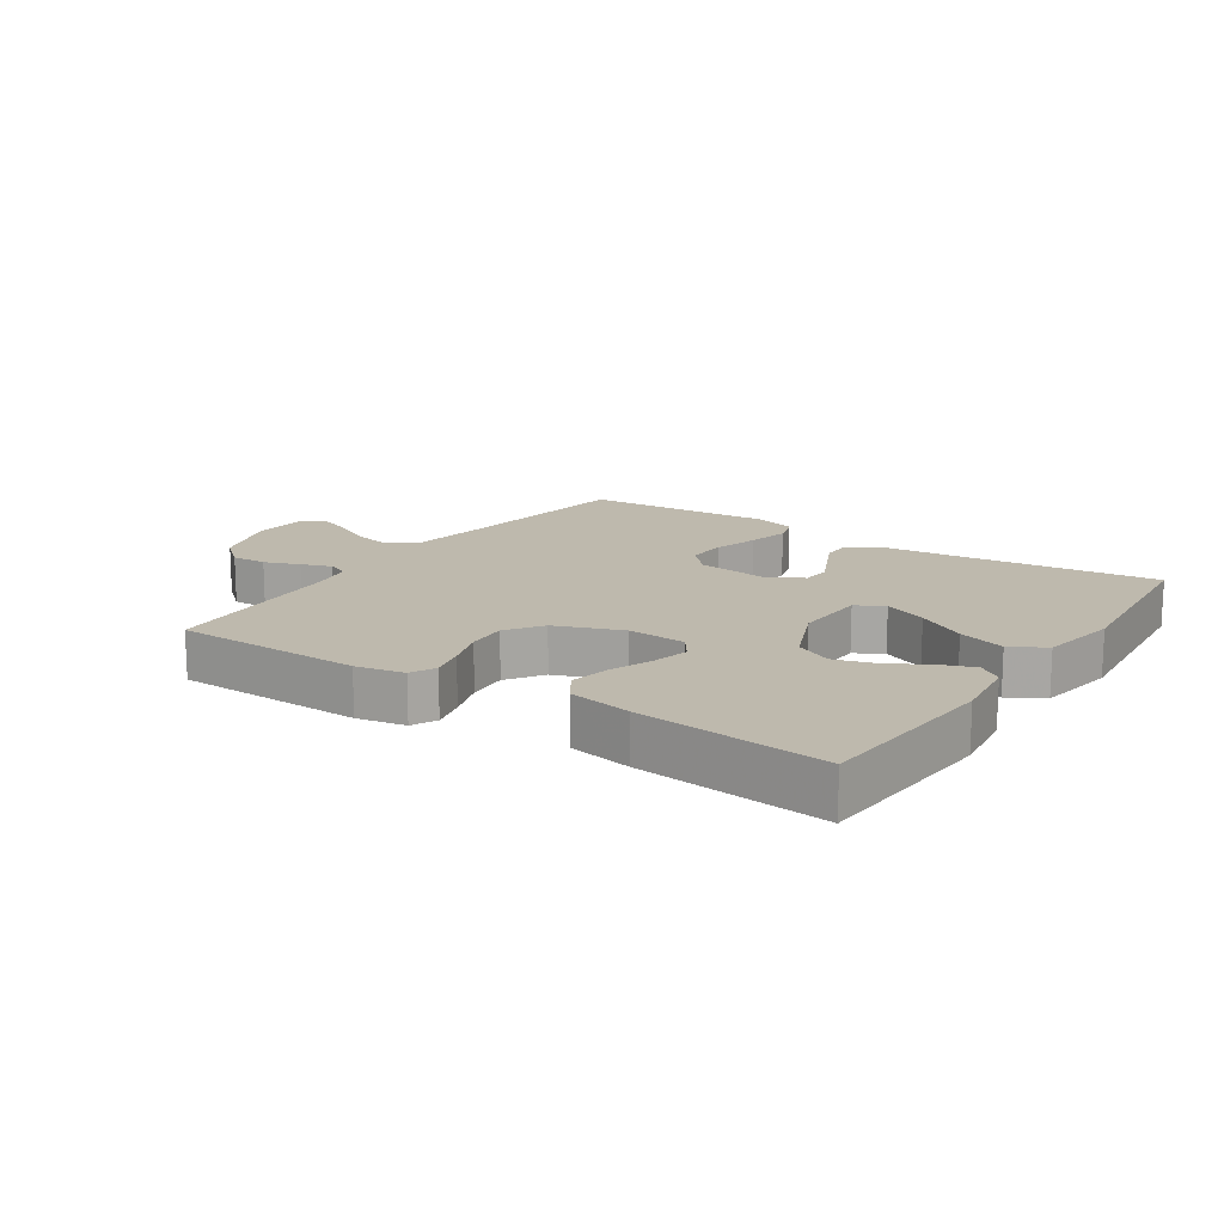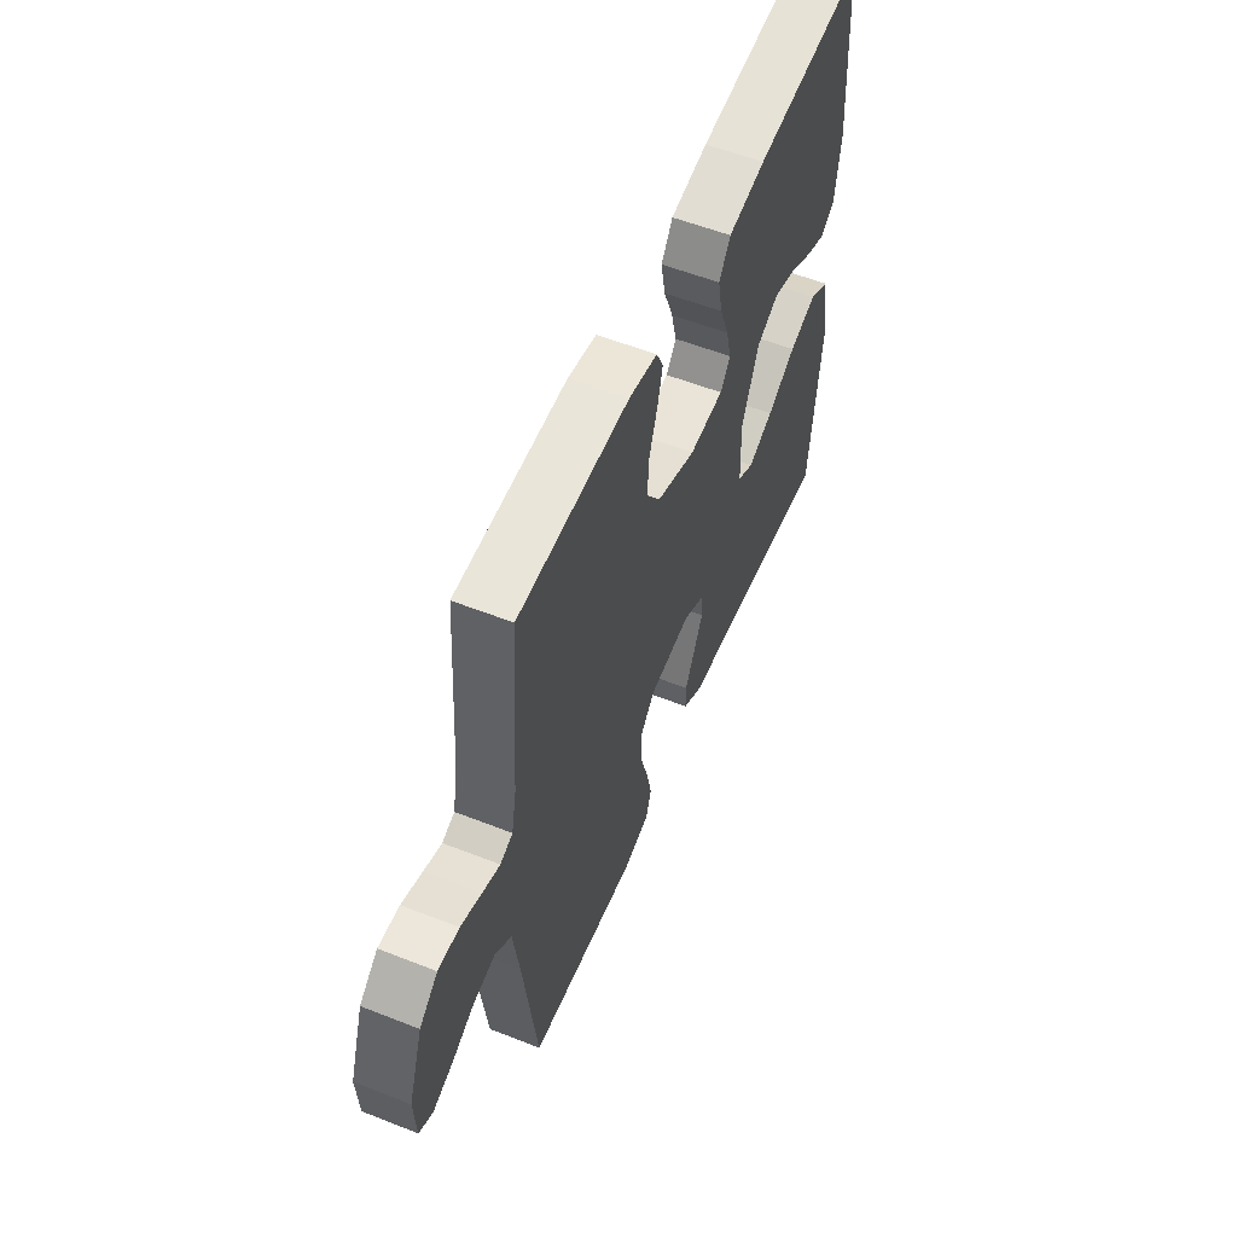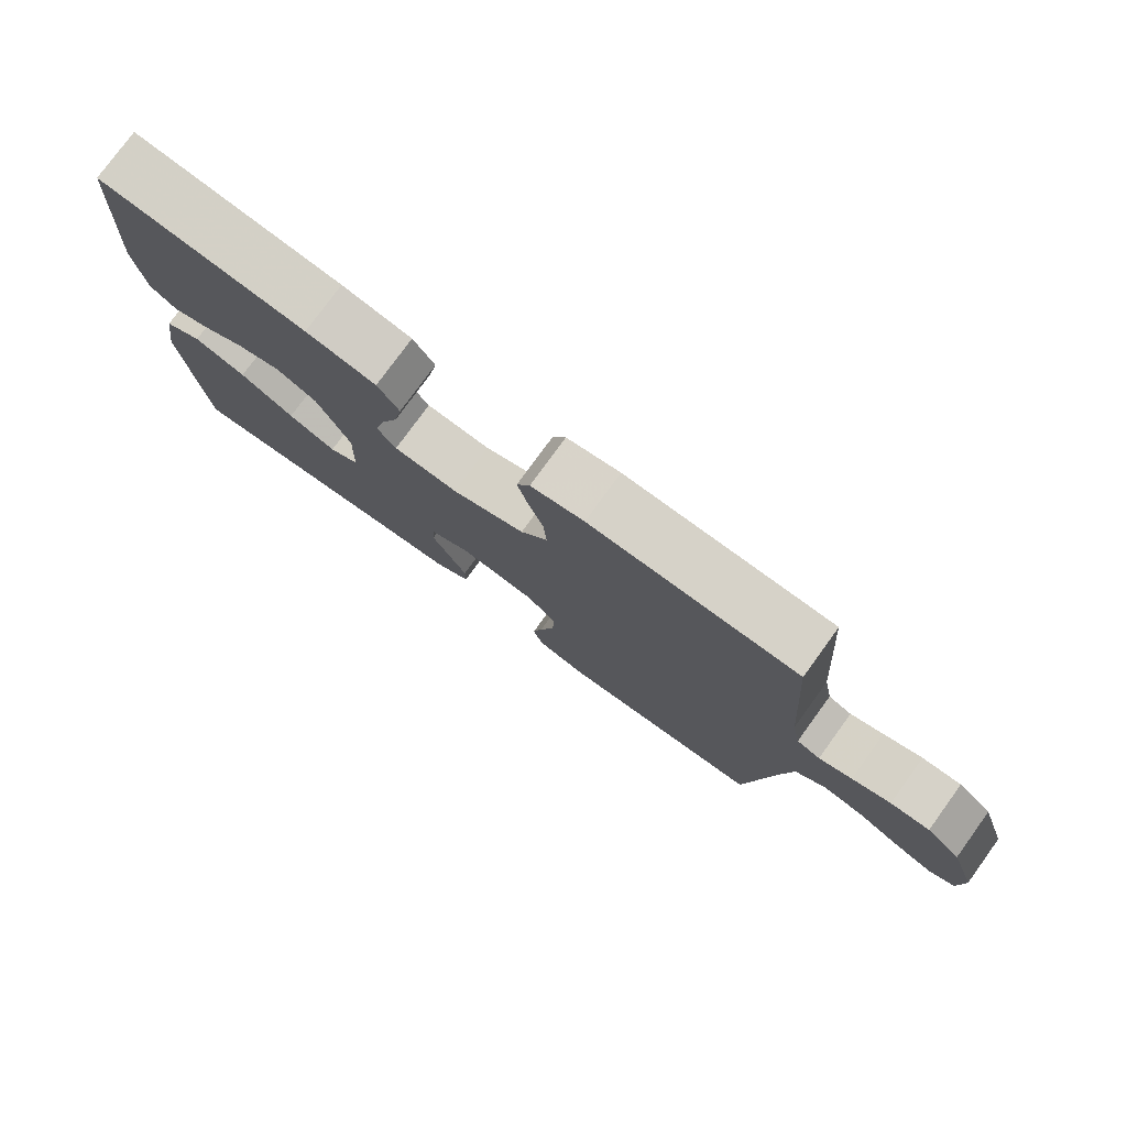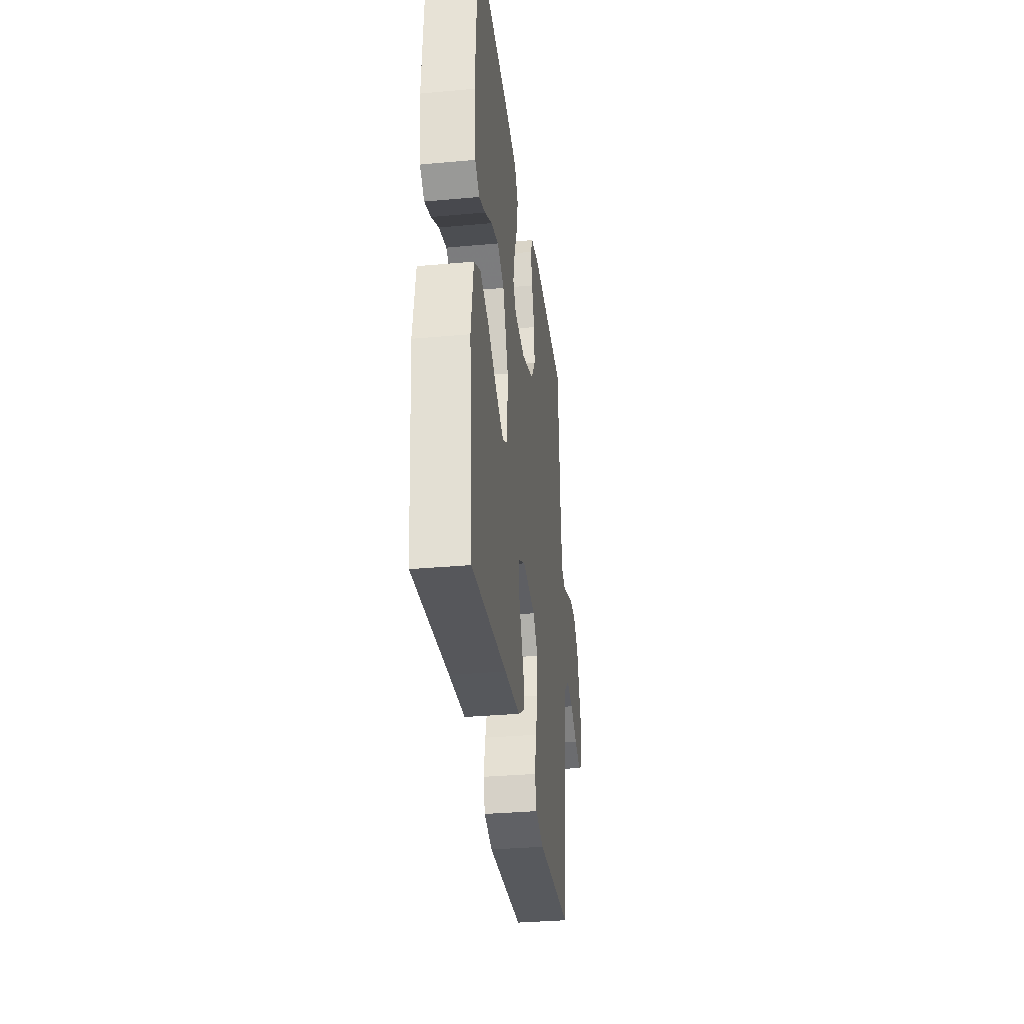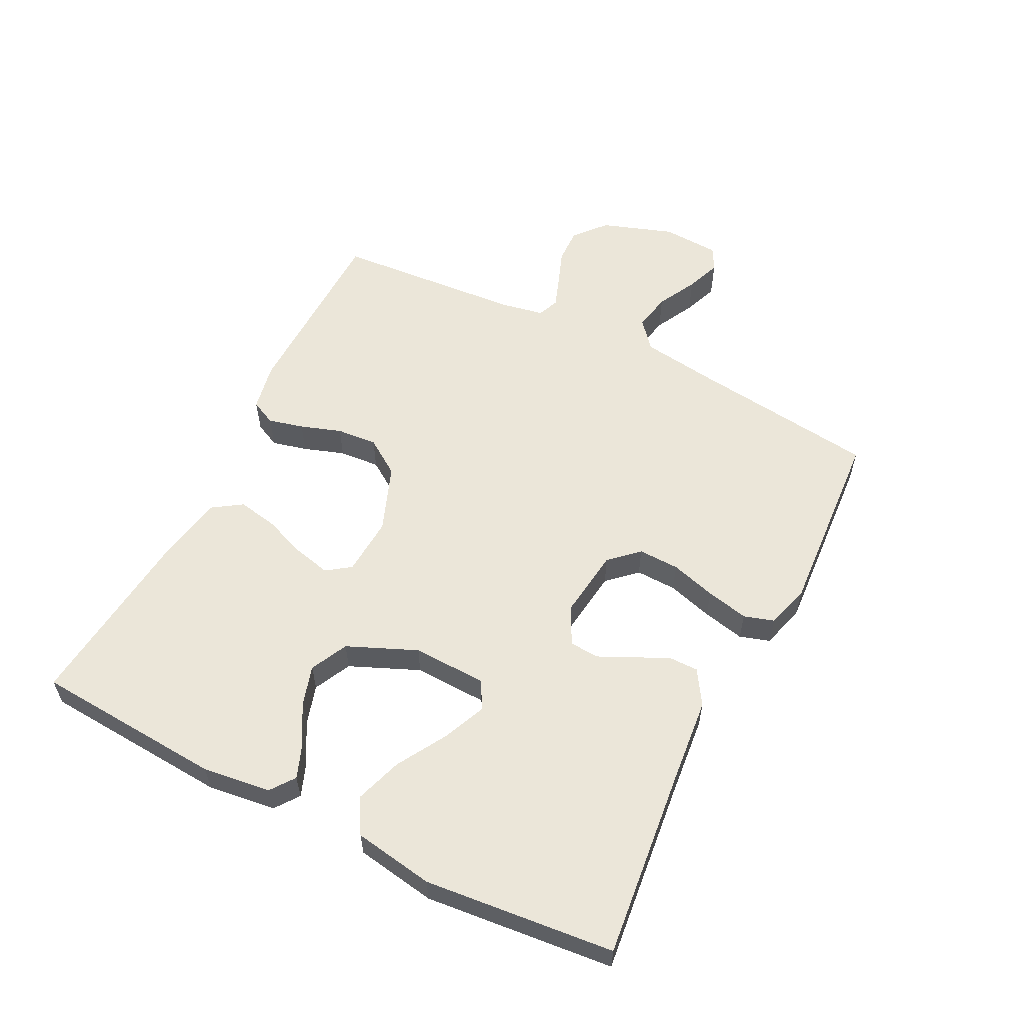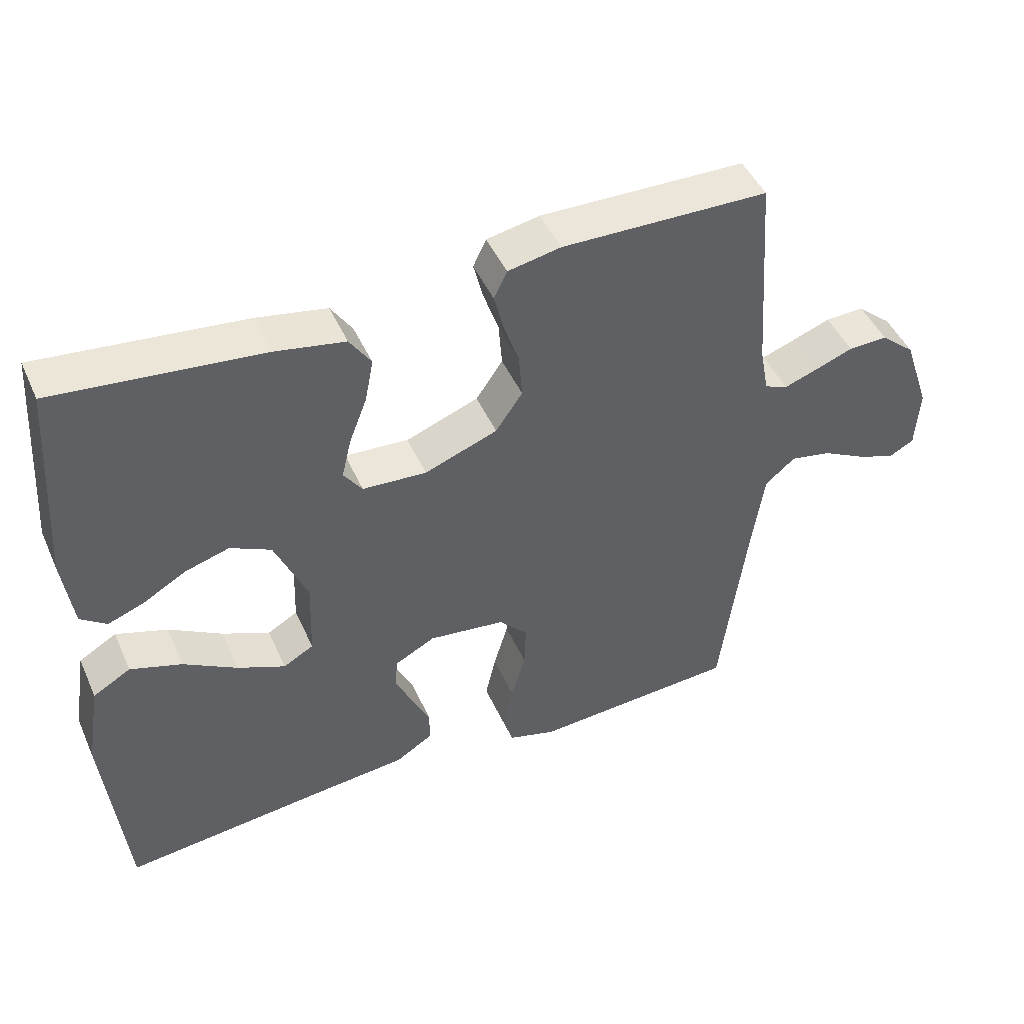
<metadata>
{"format":"obj","ext":"obj","renderer":"f3d","projection":"perspective","resolution":1024,"background":"white","views":[{"elev":15.1,"azim":33.9,"up":"+Y"},{"elev":56.4,"azim":-67.6,"up":"+Z"},{"elev":78.0,"azim":-144.0,"up":"+Z"},{"elev":-33.3,"azim":97.1,"up":"+Z"},{"elev":57.6,"azim":116.7,"up":"+Y"},{"elev":46.7,"azim":156.6,"up":"+Z"}]}
</metadata>
<code>
v -0.5 0.07 -0.5
v -0.538 0.07 -0.2
v -0.555 0.07 -0.082
v -0.599 0.07 -0.045
v -0.659 0.07 -0.057
v -0.722 0.07 -0.09
v -0.777 0.07 -0.111
v -0.814 0.07 -0.091
v -0.819 0.07 0
v -0.78 0.07 0.114
v -0.73 0.07 0.157
v -0.673 0.07 0.155
v -0.617 0.07 0.134
v -0.569 0.07 0.117
v -0.535 0.07 0.131
v -0.522 0.07 0.2
v -0.5 0.07 0.5
v -0.2 0.07 0.506
v -0.123 0.07 0.491
v -0.104 0.07 0.451
v -0.118 0.07 0.395
v -0.14 0.07 0.33
v -0.145 0.07 0.265
v -0.106 0.07 0.208
v 0 0.07 0.168
v 0.093 0.07 0.174
v 0.12 0.07 0.212
v 0.106 0.07 0.271
v 0.08 0.07 0.339
v 0.068 0.07 0.402
v 0.099 0.07 0.449
v 0.2 0.07 0.468
v 0.5 0.07 0.5
v 0.521 0.07 0.2
v 0.507 0.07 0.092
v 0.469 0.07 0.064
v 0.416 0.07 0.084
v 0.353 0.07 0.12
v 0.289 0.07 0.139
v 0.23 0.07 0.11
v 0.183 0.07 0
v 0.187 0.07 -0.117
v 0.231 0.07 -0.142
v 0.3 0.07 -0.112
v 0.378 0.07 -0.066
v 0.453 0.07 -0.041
v 0.508 0.07 -0.073
v 0.529 0.07 -0.2
v 0.5 0.07 -0.5
v 0.2 0.07 -0.468
v 0.065 0.07 -0.455
v 0.011 0.07 -0.421
v 0.011 0.07 -0.374
v 0.037 0.07 -0.319
v 0.062 0.07 -0.266
v 0.059 0.07 -0.219
v 0 0.07 -0.188
v -0.111 0.07 -0.202
v -0.153 0.07 -0.247
v -0.151 0.07 -0.312
v -0.13 0.07 -0.384
v -0.115 0.07 -0.451
v -0.13 0.07 -0.499
v -0.2 0.07 -0.519
v -0.5 0 -0.5
v -0.538 0 -0.2
v -0.555 0 -0.082
v -0.599 0 -0.045
v -0.659 0 -0.057
v -0.722 0 -0.09
v -0.777 0 -0.111
v -0.814 0 -0.091
v -0.819 0 0
v -0.78 0 0.114
v -0.73 0 0.157
v -0.673 0 0.155
v -0.617 0 0.134
v -0.569 0 0.117
v -0.535 0 0.131
v -0.522 0 0.2
v -0.5 0 0.5
v -0.2 0 0.506
v -0.123 0 0.491
v -0.104 0 0.451
v -0.118 0 0.395
v -0.14 0 0.33
v -0.145 0 0.265
v -0.106 0 0.208
v 0 0 0.168
v 0.093 0 0.174
v 0.12 0 0.212
v 0.106 0 0.271
v 0.08 0 0.339
v 0.068 0 0.402
v 0.099 0 0.449
v 0.2 0 0.468
v 0.5 0 0.5
v 0.521 0 0.2
v 0.507 0 0.092
v 0.469 0 0.064
v 0.416 0 0.084
v 0.353 0 0.12
v 0.289 0 0.139
v 0.23 0 0.11
v 0.183 0 0
v 0.187 0 -0.117
v 0.231 0 -0.142
v 0.3 0 -0.112
v 0.378 0 -0.066
v 0.453 0 -0.041
v 0.508 0 -0.073
v 0.529 0 -0.2
v 0.5 0 -0.5
v 0.2 0 -0.468
v 0.065 0 -0.455
v 0.011 0 -0.421
v 0.011 0 -0.374
v 0.037 0 -0.319
v 0.062 0 -0.266
v 0.059 0 -0.219
v 0 0 -0.188
v -0.111 0 -0.202
v -0.153 0 -0.247
v -0.151 0 -0.312
v -0.13 0 -0.384
v -0.115 0 -0.451
v -0.13 0 -0.499
v -0.2 0 -0.519
f 64 1 2
f 63 64 2
f 62 63 2
f 61 62 2
f 60 61 2
f 59 60 2 3
f 58 59 3 4
f 57 58 4
f 52 53 54
f 51 52 54
f 50 51 54
f 50 54 55
f 49 50 55
f 48 49 55
f 47 48 55
f 46 47 55
f 45 46 55
f 44 45 55
f 43 44 55 56
f 36 37 38
f 35 36 38
f 34 35 38
f 33 34 38
f 32 33 38
f 31 32 38
f 30 31 38
f 29 30 38
f 28 29 38
f 27 28 38 39
f 26 27 39 40
f 20 21 22
f 19 20 22
f 18 19 22
f 17 18 22
f 16 17 22
f 15 16 22 23
f 14 15 23 24
f 11 12 13
f 10 11 13
f 9 10 13
f 8 9 13
f 7 8 13
f 6 7 13
f 5 6 13
f 4 5 13 14
f 14 24 25
f 4 14 25
f 57 4 25
f 42 43 56 57
f 26 40 41
f 25 26 41
f 57 25 41
f 41 42 57
f 66 65 128
f 66 128 127
f 66 127 126
f 66 126 125
f 66 125 124
f 67 66 124 123
f 68 67 123 122
f 68 122 121
f 118 117 116
f 118 116 115
f 118 115 114
f 119 118 114
f 119 114 113
f 119 113 112
f 119 112 111
f 119 111 110
f 119 110 109
f 119 109 108
f 120 119 108 107
f 102 101 100
f 102 100 99
f 102 99 98
f 102 98 97
f 102 97 96
f 102 96 95
f 102 95 94
f 102 94 93
f 102 93 92
f 103 102 92 91
f 104 103 91 90
f 86 85 84
f 86 84 83
f 86 83 82
f 86 82 81
f 86 81 80
f 87 86 80 79
f 88 87 79 78
f 77 76 75
f 77 75 74
f 77 74 73
f 77 73 72
f 77 72 71
f 77 71 70
f 77 70 69
f 78 77 69 68
f 89 88 78
f 89 78 68
f 89 68 121
f 121 120 107 106
f 105 104 90
f 105 90 89
f 105 89 121
f 121 106 105
f 1 65 66 2
f 2 66 67 3
f 3 67 68 4
f 4 68 69 5
f 5 69 70 6
f 6 70 71 7
f 7 71 72 8
f 8 72 73 9
f 9 73 74 10
f 10 74 75 11
f 11 75 76 12
f 12 76 77 13
f 13 77 78 14
f 14 78 79 15
f 15 79 80 16
f 16 80 81 17
f 17 81 82 18
f 18 82 83 19
f 19 83 84 20
f 20 84 85 21
f 21 85 86 22
f 22 86 87 23
f 23 87 88 24
f 24 88 89 25
f 25 89 90 26
f 26 90 91 27
f 27 91 92 28
f 28 92 93 29
f 29 93 94 30
f 30 94 95 31
f 31 95 96 32
f 32 96 97 33
f 33 97 98 34
f 34 98 99 35
f 35 99 100 36
f 36 100 101 37
f 37 101 102 38
f 38 102 103 39
f 39 103 104 40
f 40 104 105 41
f 41 105 106 42
f 42 106 107 43
f 43 107 108 44
f 44 108 109 45
f 45 109 110 46
f 46 110 111 47
f 47 111 112 48
f 48 112 113 49
f 49 113 114 50
f 50 114 115 51
f 51 115 116 52
f 52 116 117 53
f 53 117 118 54
f 54 118 119 55
f 55 119 120 56
f 56 120 121 57
f 57 121 122 58
f 58 122 123 59
f 59 123 124 60
f 60 124 125 61
f 61 125 126 62
f 62 126 127 63
f 63 127 128 64
f 64 128 65 1

</code>
